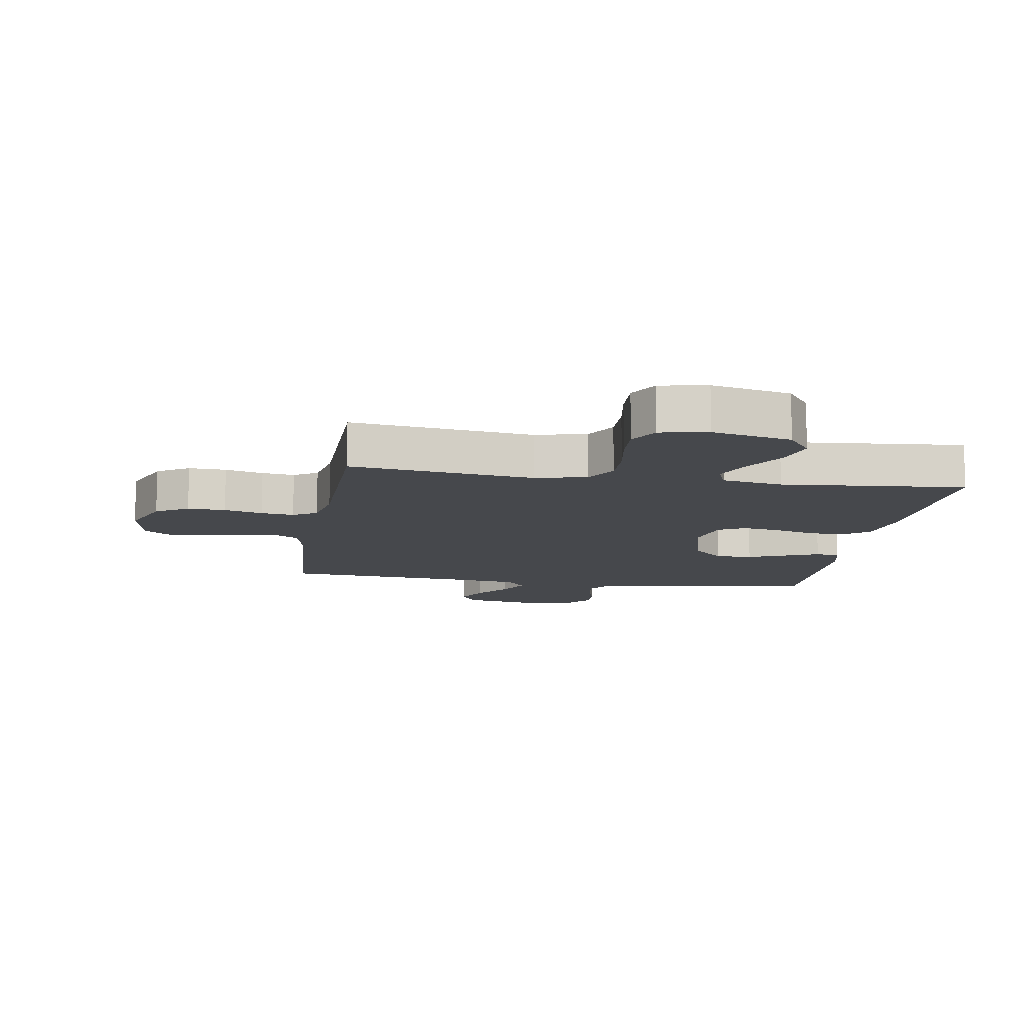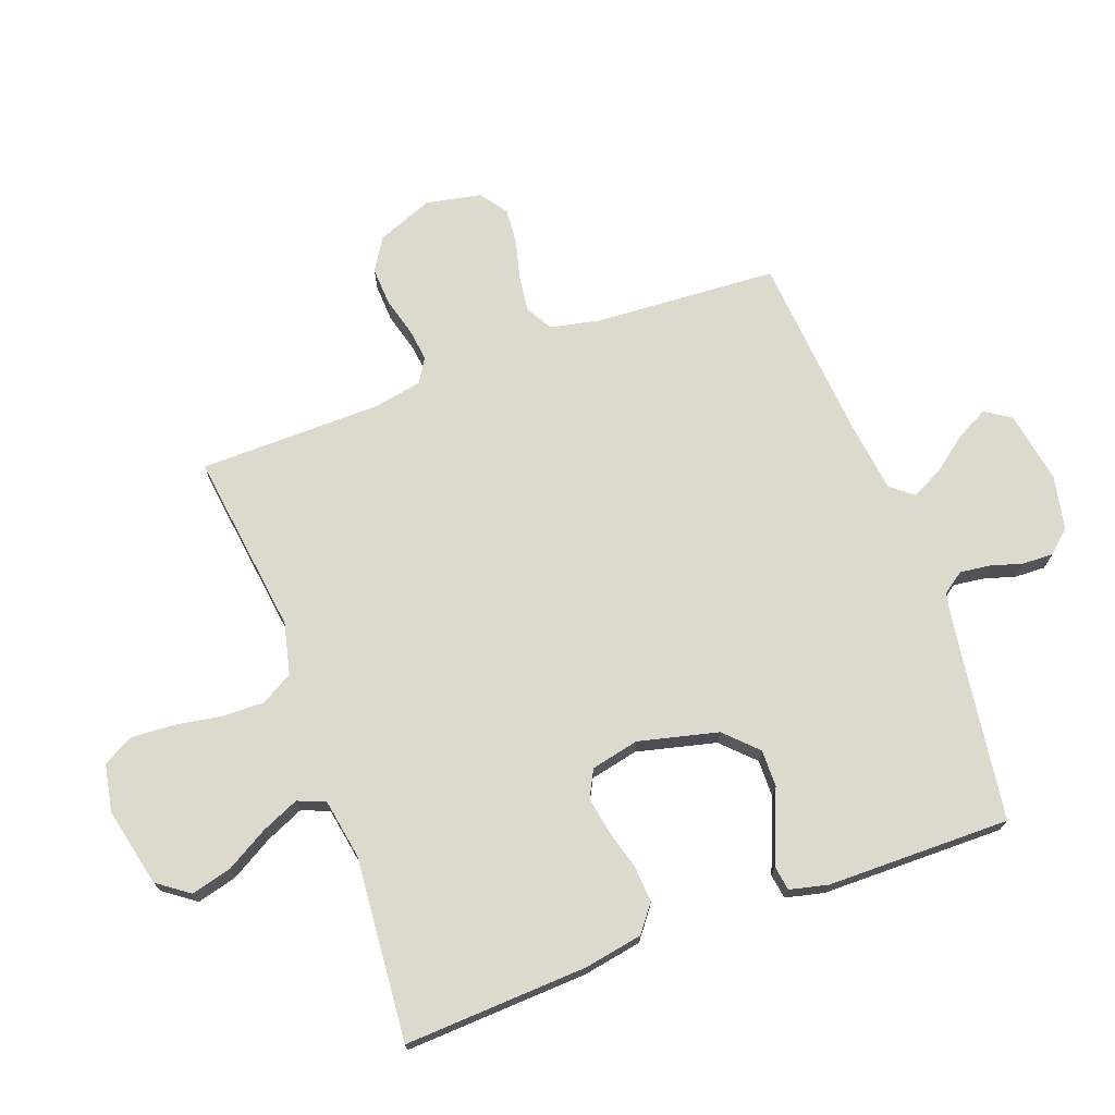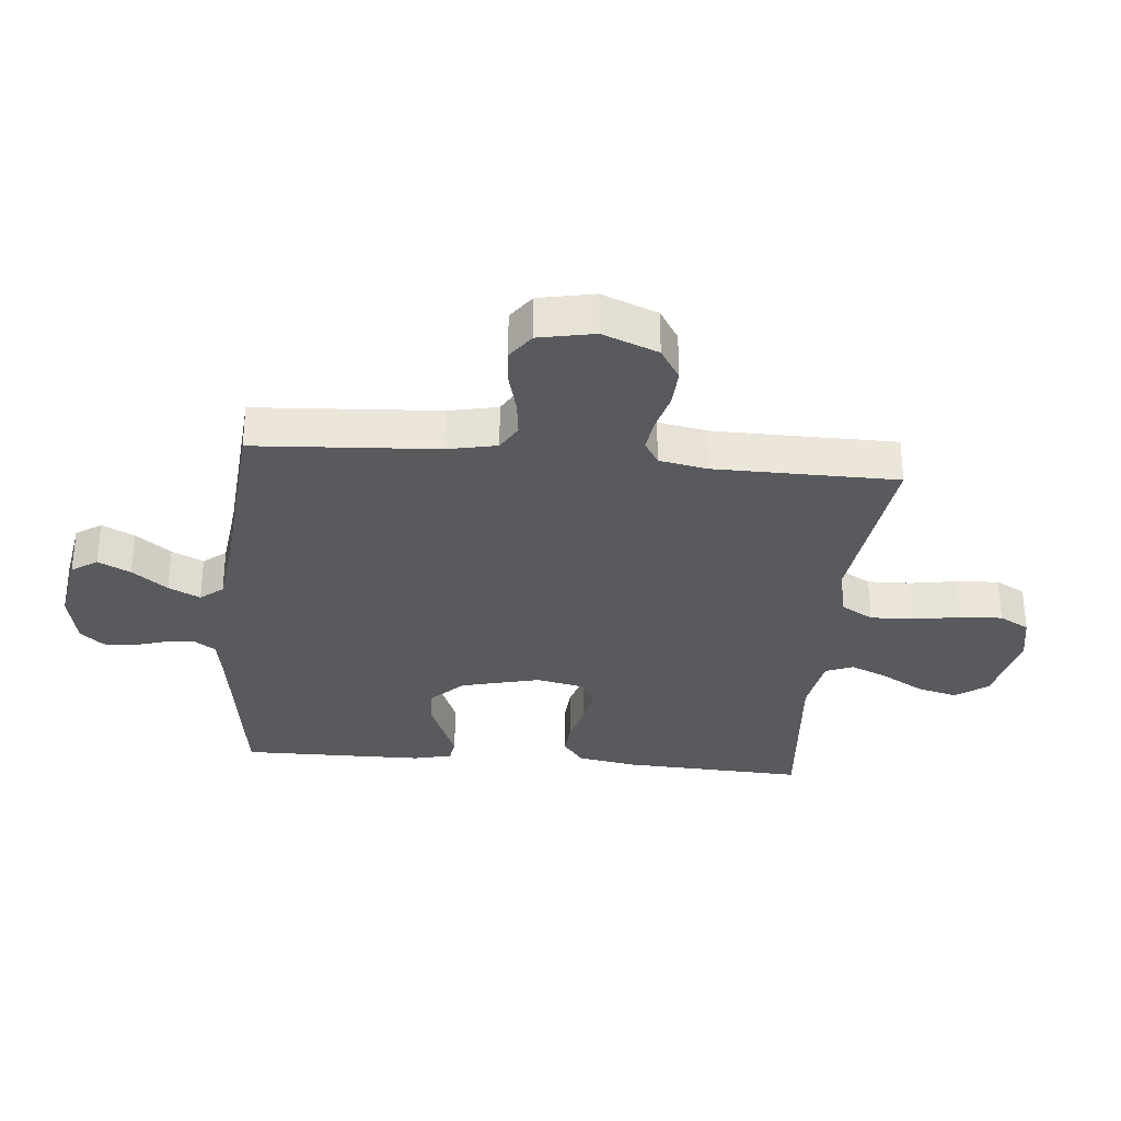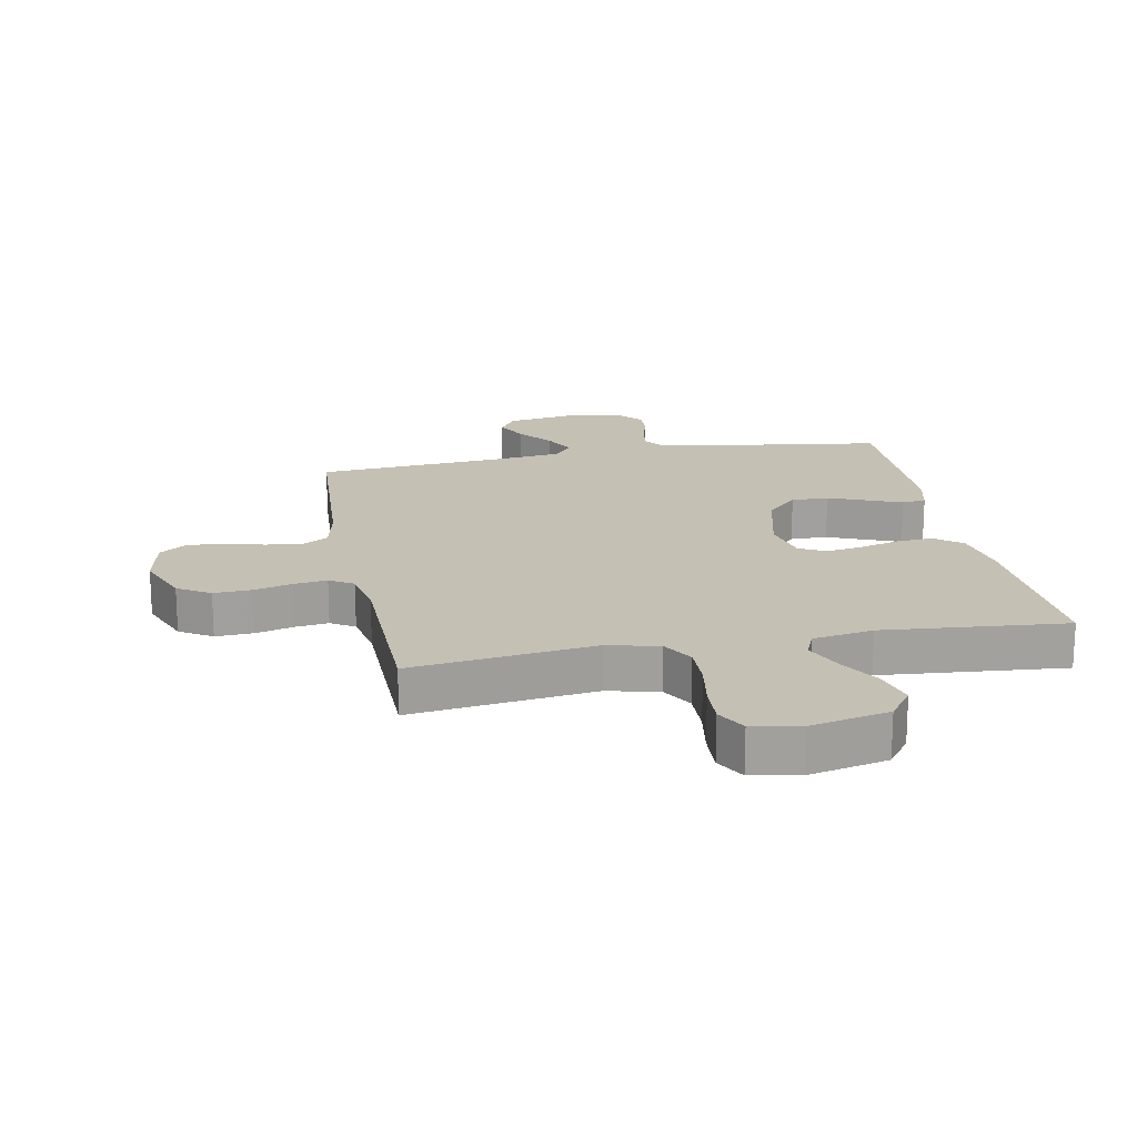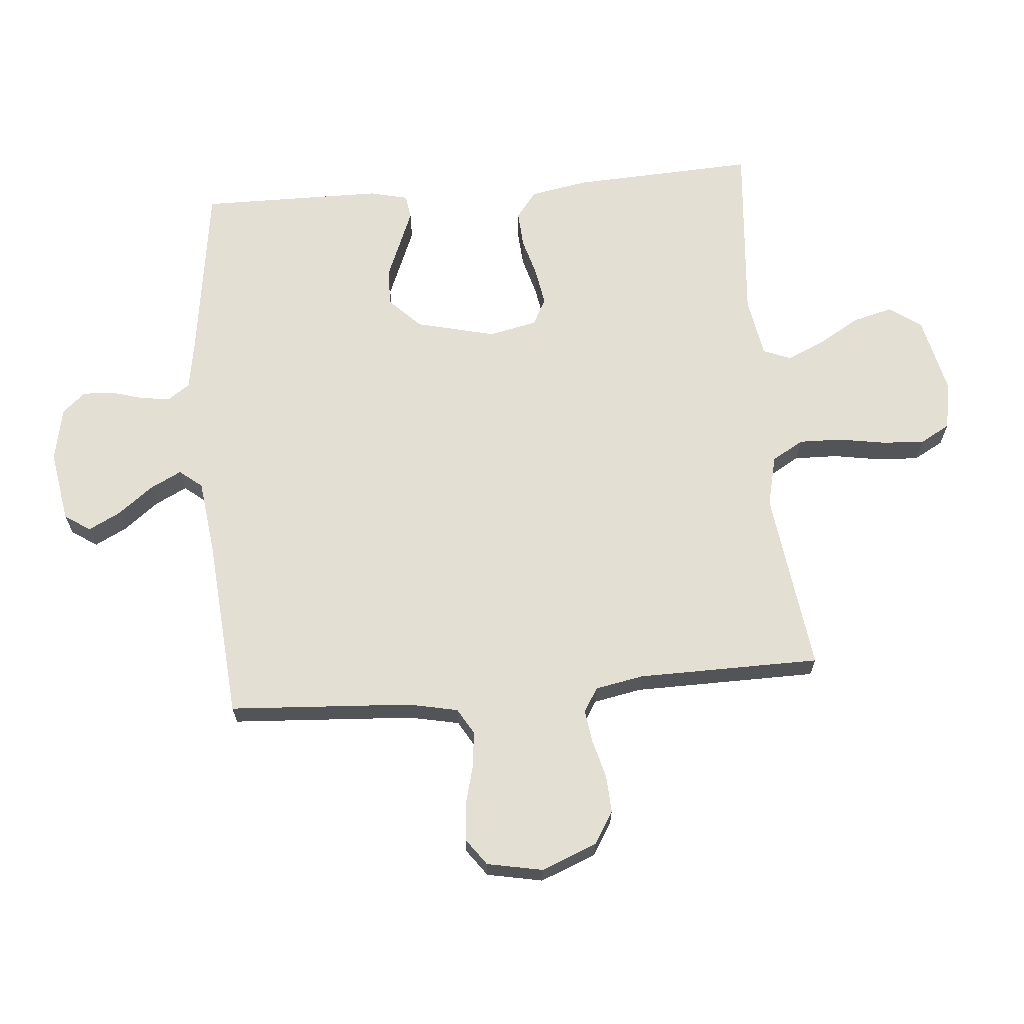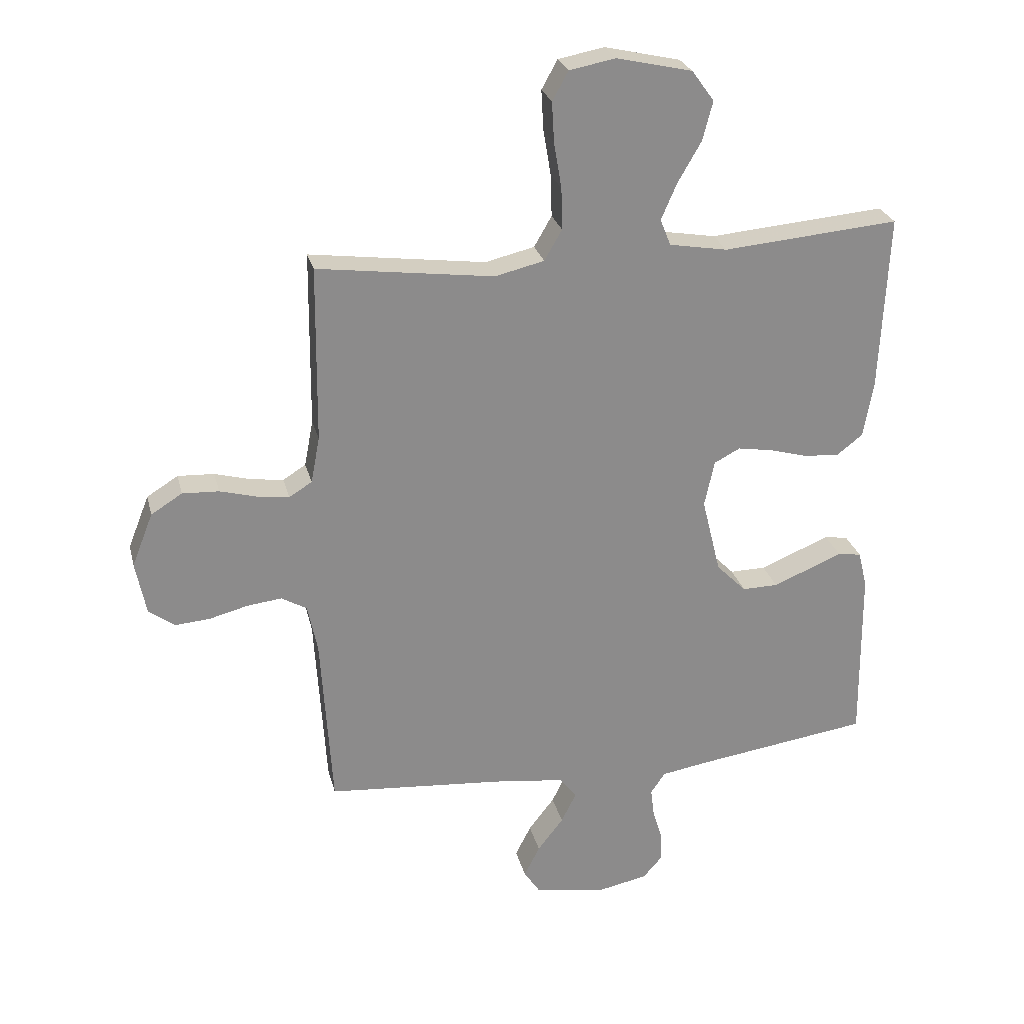
<metadata>
{"format":"obj","ext":"obj","renderer":"f3d","projection":"perspective","resolution":1024,"background":"white","views":[{"elev":-11.2,"azim":-9.1,"up":"+Y"},{"elev":71.9,"azim":69.7,"up":"+Y"},{"elev":-31.6,"azim":-95.3,"up":"+Y"},{"elev":18.4,"azim":-10.9,"up":"+Y"},{"elev":66.4,"azim":-95.0,"up":"+Y"},{"elev":26.2,"azim":-13.5,"up":"+Z"}]}
</metadata>
<code>
v -0.5 0.07 0.5
v -0.2 0.07 0.461
v -0.116 0.07 0.481
v -0.086 0.07 0.533
v -0.088 0.07 0.604
v -0.101 0.07 0.681
v -0.105 0.07 0.75
v -0.078 0.07 0.799
v 0 0.07 0.814
v 0.129 0.07 0.785
v 0.167 0.07 0.733
v 0.15 0.07 0.667
v 0.11 0.07 0.598
v 0.083 0.07 0.536
v 0.101 0.07 0.491
v 0.2 0.07 0.474
v 0.5 0.07 0.5
v 0.486 0.07 0.2
v 0.469 0.07 0.104
v 0.425 0.07 0.07
v 0.365 0.07 0.074
v 0.3 0.07 0.092
v 0.24 0.07 0.102
v 0.196 0.07 0.079
v 0.179 0.07 0
v 0.211 0.07 -0.13
v 0.262 0.07 -0.181
v 0.323 0.07 -0.18
v 0.386 0.07 -0.154
v 0.442 0.07 -0.131
v 0.482 0.07 -0.137
v 0.497 0.07 -0.2
v 0.5 0.07 -0.5
v 0.2 0.07 -0.543
v 0.123 0.07 -0.556
v 0.098 0.07 -0.592
v 0.104 0.07 -0.64
v 0.12 0.07 -0.694
v 0.122 0.07 -0.744
v 0.089 0.07 -0.782
v 0 0.07 -0.8
v -0.118 0.07 -0.78
v -0.146 0.07 -0.738
v -0.119 0.07 -0.685
v -0.075 0.07 -0.628
v -0.049 0.07 -0.576
v -0.079 0.07 -0.539
v -0.2 0.07 -0.524
v -0.5 0.07 -0.5
v -0.519 0.07 -0.2
v -0.536 0.07 -0.119
v -0.579 0.07 -0.094
v -0.638 0.07 -0.101
v -0.703 0.07 -0.118
v -0.763 0.07 -0.123
v -0.807 0.07 -0.091
v -0.825 0.07 0
v -0.789 0.07 0.091
v -0.736 0.07 0.124
v -0.674 0.07 0.121
v -0.611 0.07 0.104
v -0.557 0.07 0.097
v -0.518 0.07 0.121
v -0.503 0.07 0.2
v -0.5 0 0.5
v -0.2 0 0.461
v -0.116 0 0.481
v -0.086 0 0.533
v -0.088 0 0.604
v -0.101 0 0.681
v -0.105 0 0.75
v -0.078 0 0.799
v 0 0 0.814
v 0.129 0 0.785
v 0.167 0 0.733
v 0.15 0 0.667
v 0.11 0 0.598
v 0.083 0 0.536
v 0.101 0 0.491
v 0.2 0 0.474
v 0.5 0 0.5
v 0.486 0 0.2
v 0.469 0 0.104
v 0.425 0 0.07
v 0.365 0 0.074
v 0.3 0 0.092
v 0.24 0 0.102
v 0.196 0 0.079
v 0.179 0 0
v 0.211 0 -0.13
v 0.262 0 -0.181
v 0.323 0 -0.18
v 0.386 0 -0.154
v 0.442 0 -0.131
v 0.482 0 -0.137
v 0.497 0 -0.2
v 0.5 0 -0.5
v 0.2 0 -0.543
v 0.123 0 -0.556
v 0.098 0 -0.592
v 0.104 0 -0.64
v 0.12 0 -0.694
v 0.122 0 -0.744
v 0.089 0 -0.782
v 0 0 -0.8
v -0.118 0 -0.78
v -0.146 0 -0.738
v -0.119 0 -0.685
v -0.075 0 -0.628
v -0.049 0 -0.576
v -0.079 0 -0.539
v -0.2 0 -0.524
v -0.5 0 -0.5
v -0.519 0 -0.2
v -0.536 0 -0.119
v -0.579 0 -0.094
v -0.638 0 -0.101
v -0.703 0 -0.118
v -0.763 0 -0.123
v -0.807 0 -0.091
v -0.825 0 0
v -0.789 0 0.091
v -0.736 0 0.124
v -0.674 0 0.121
v -0.611 0 0.104
v -0.557 0 0.097
v -0.518 0 0.121
v -0.503 0 0.2
f 59 60 61
f 58 59 61
f 57 58 61
f 56 57 61
f 55 56 61
f 54 55 61
f 53 54 61
f 52 53 61 62
f 51 52 62 63
f 48 49 50
f 51 63 64
f 50 51 64
f 48 50 64
f 47 48 64
f 43 44 45
f 42 43 45
f 41 42 45
f 40 41 45
f 39 40 45
f 38 39 45
f 37 38 45
f 36 37 45 46
f 64 1 2
f 47 64 2
f 46 47 2
f 36 46 2
f 35 36 2
f 32 33 34
f 31 32 34
f 30 31 34
f 29 30 34
f 28 29 34
f 20 21 22
f 19 20 22
f 18 19 22
f 17 18 22
f 16 17 22
f 15 16 22 23
f 14 15 23 24
f 11 12 13
f 10 11 13
f 9 10 13
f 8 9 13
f 7 8 13
f 6 7 13
f 5 6 13
f 4 5 13 14
f 14 24 25
f 4 14 25
f 3 4 25
f 27 28 34 35
f 26 27 35
f 25 26 35
f 3 25 35
f 2 3 35
f 125 124 123
f 125 123 122
f 125 122 121
f 125 121 120
f 125 120 119
f 125 119 118
f 125 118 117
f 126 125 117 116
f 127 126 116 115
f 114 113 112
f 128 127 115
f 128 115 114
f 128 114 112
f 128 112 111
f 109 108 107
f 109 107 106
f 109 106 105
f 109 105 104
f 109 104 103
f 109 103 102
f 109 102 101
f 110 109 101 100
f 66 65 128
f 66 128 111
f 66 111 110
f 66 110 100
f 66 100 99
f 98 97 96
f 98 96 95
f 98 95 94
f 98 94 93
f 98 93 92
f 86 85 84
f 86 84 83
f 86 83 82
f 86 82 81
f 86 81 80
f 87 86 80 79
f 88 87 79 78
f 77 76 75
f 77 75 74
f 77 74 73
f 77 73 72
f 77 72 71
f 77 71 70
f 77 70 69
f 78 77 69 68
f 89 88 78
f 89 78 68
f 89 68 67
f 99 98 92 91
f 99 91 90
f 99 90 89
f 99 89 67
f 99 67 66
f 1 65 66 2
f 2 66 67 3
f 3 67 68 4
f 4 68 69 5
f 5 69 70 6
f 6 70 71 7
f 7 71 72 8
f 8 72 73 9
f 9 73 74 10
f 10 74 75 11
f 11 75 76 12
f 12 76 77 13
f 13 77 78 14
f 14 78 79 15
f 15 79 80 16
f 16 80 81 17
f 17 81 82 18
f 18 82 83 19
f 19 83 84 20
f 20 84 85 21
f 21 85 86 22
f 22 86 87 23
f 23 87 88 24
f 24 88 89 25
f 25 89 90 26
f 26 90 91 27
f 27 91 92 28
f 28 92 93 29
f 29 93 94 30
f 30 94 95 31
f 31 95 96 32
f 32 96 97 33
f 33 97 98 34
f 34 98 99 35
f 35 99 100 36
f 36 100 101 37
f 37 101 102 38
f 38 102 103 39
f 39 103 104 40
f 40 104 105 41
f 41 105 106 42
f 42 106 107 43
f 43 107 108 44
f 44 108 109 45
f 45 109 110 46
f 46 110 111 47
f 47 111 112 48
f 48 112 113 49
f 49 113 114 50
f 50 114 115 51
f 51 115 116 52
f 52 116 117 53
f 53 117 118 54
f 54 118 119 55
f 55 119 120 56
f 56 120 121 57
f 57 121 122 58
f 58 122 123 59
f 59 123 124 60
f 60 124 125 61
f 61 125 126 62
f 62 126 127 63
f 63 127 128 64
f 64 128 65 1

</code>
